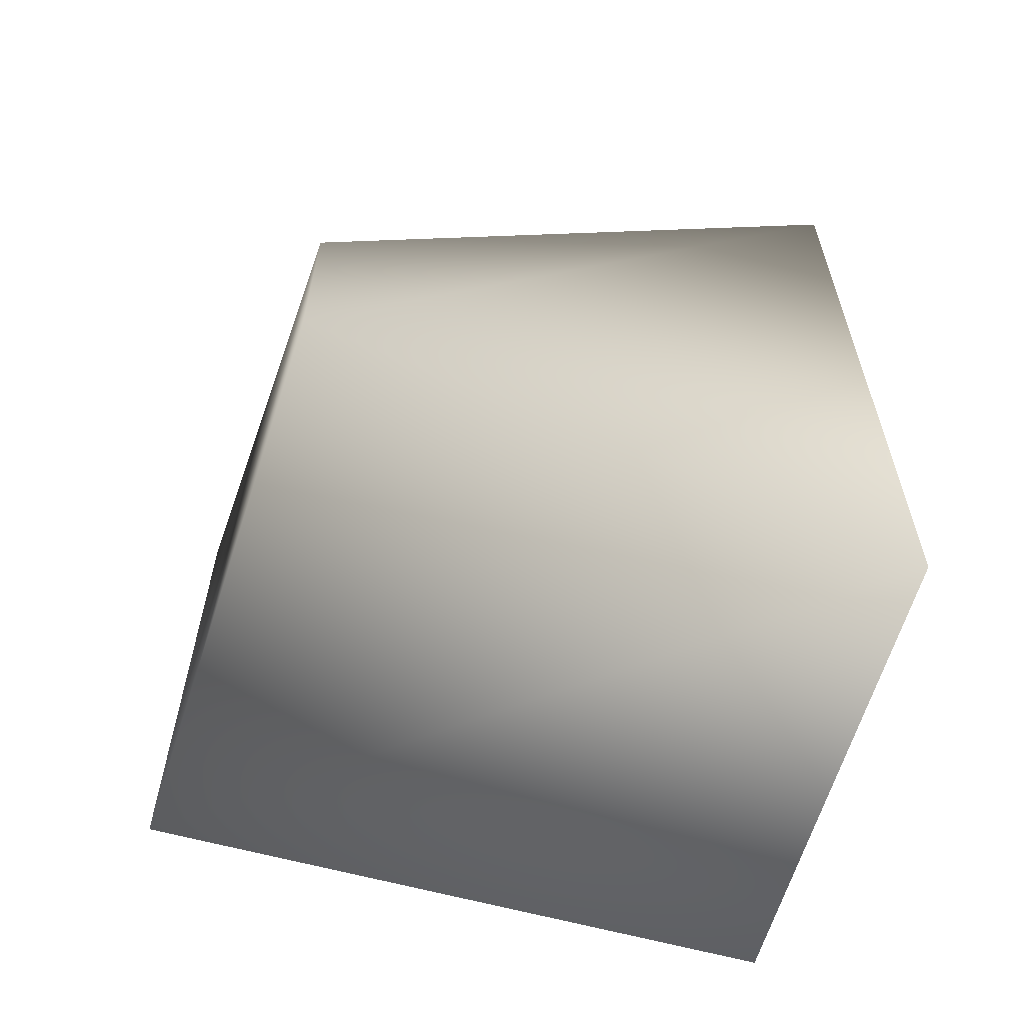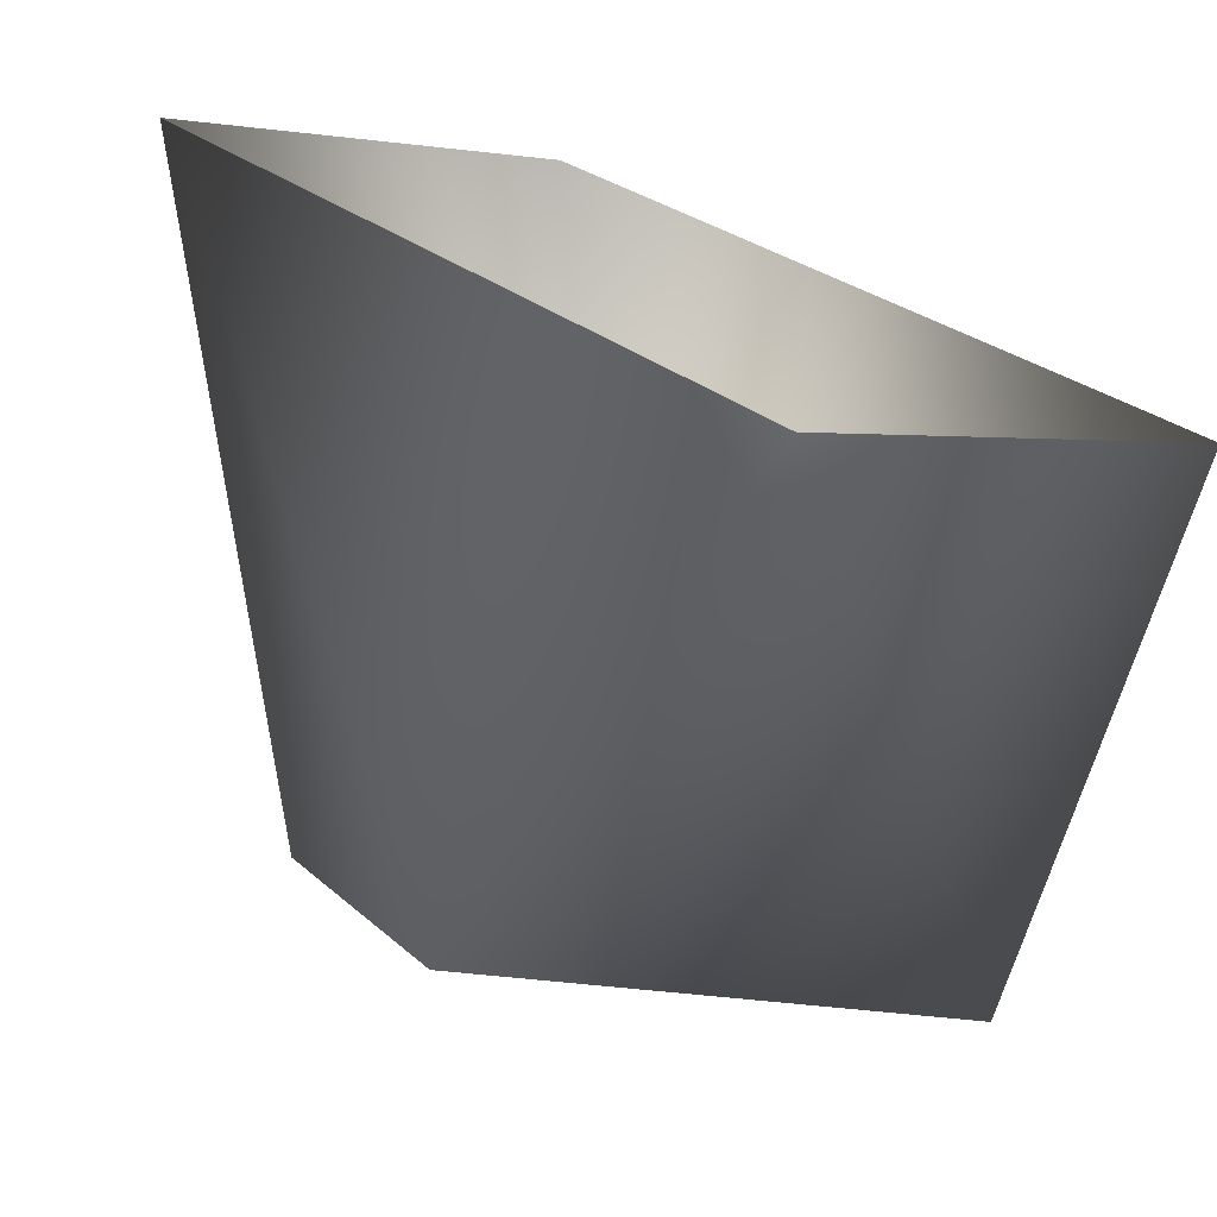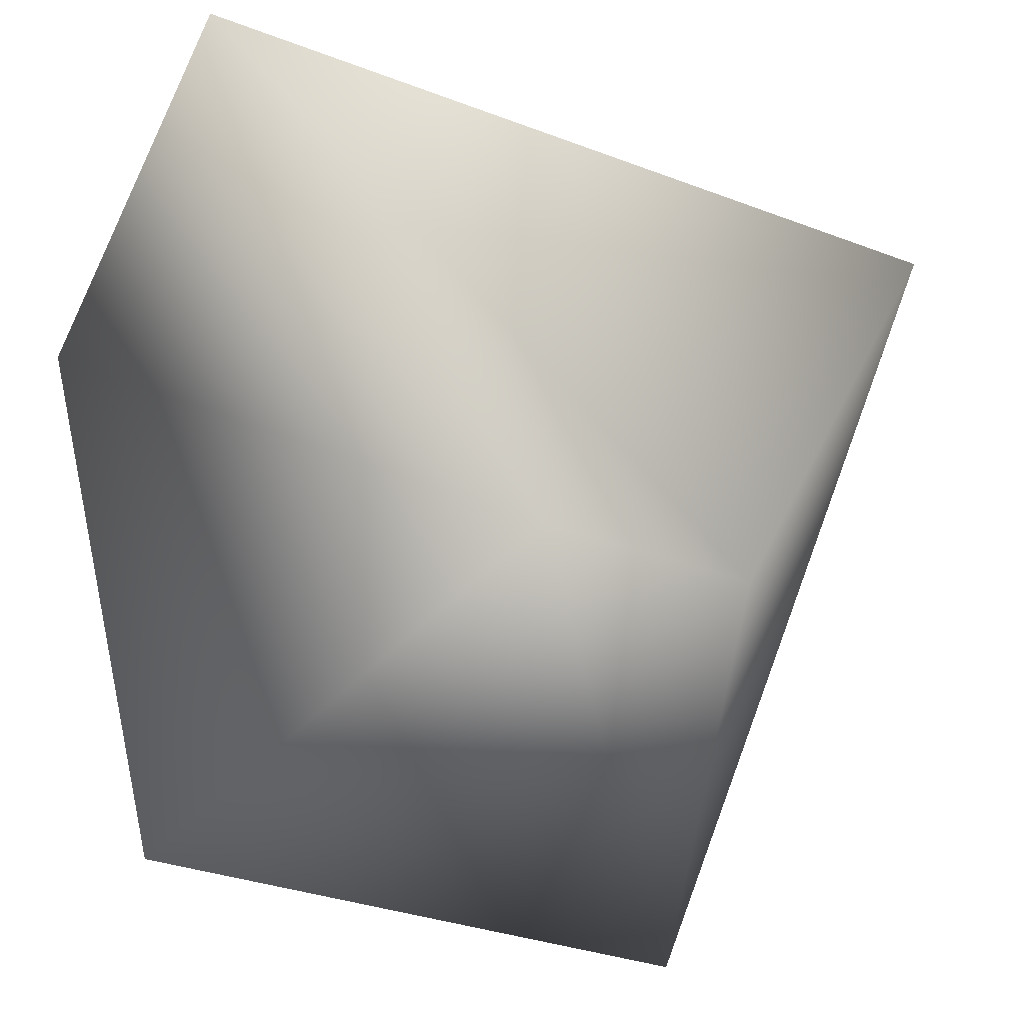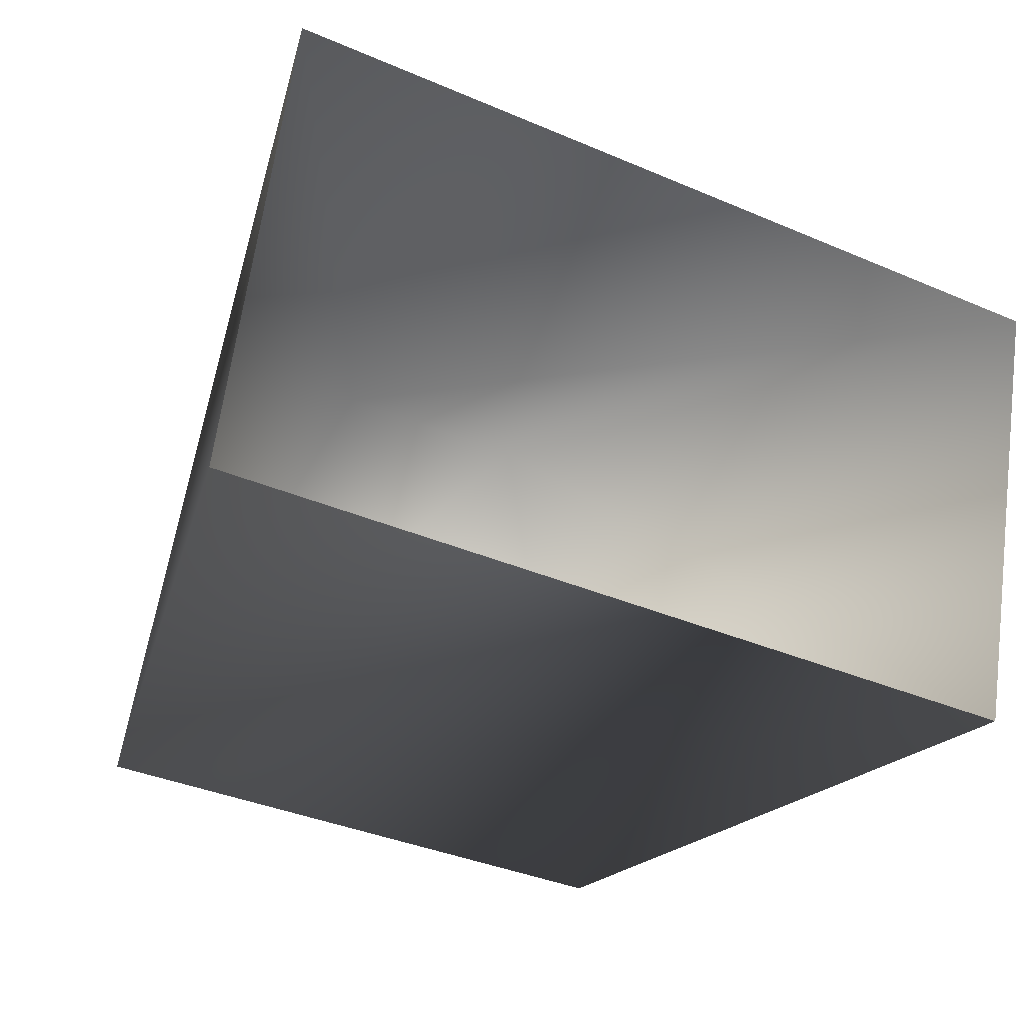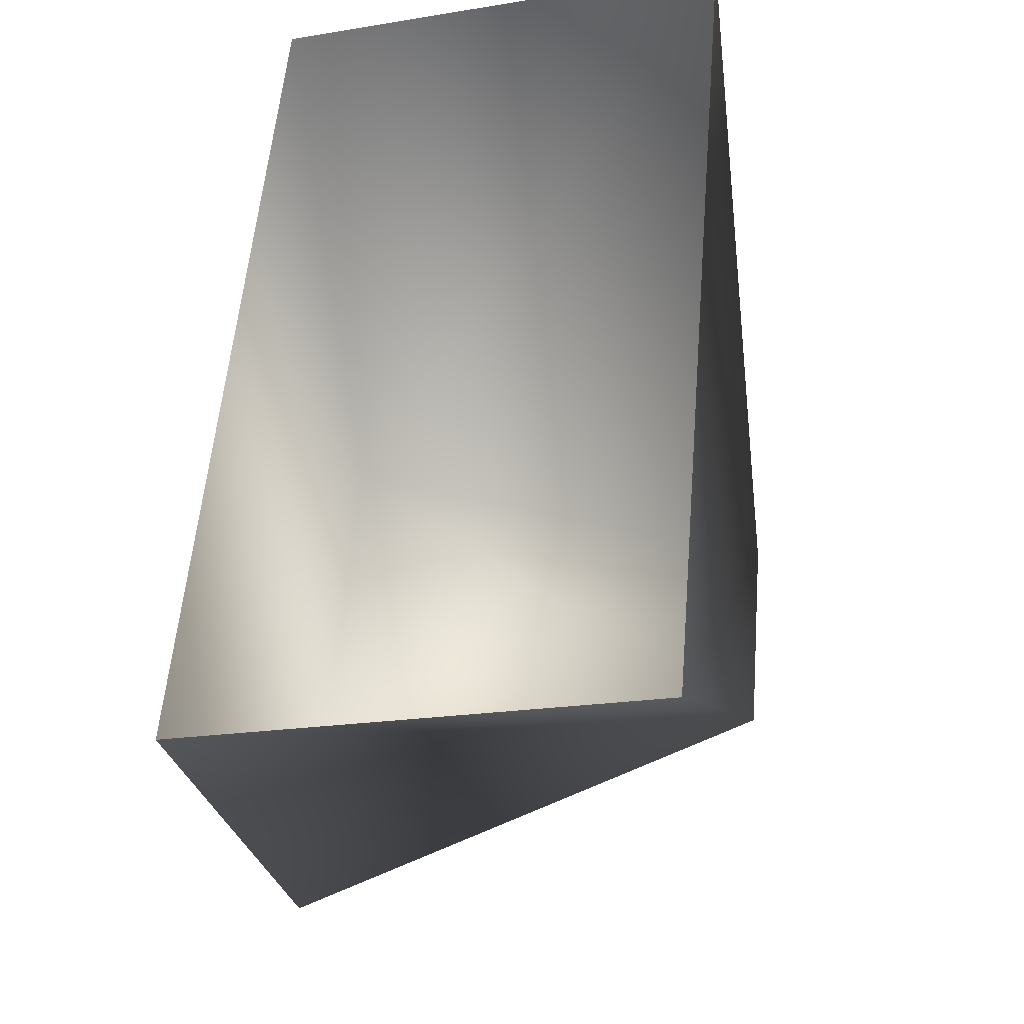
<metadata>
{"format":"obj","ext":"obj","renderer":"f3d","projection":"perspective","resolution":1024,"background":"white","views":[{"elev":27.9,"azim":90.1,"up":"+Z"},{"elev":27.9,"azim":52.3,"up":"+Y"},{"elev":-33.8,"azim":-27.1,"up":"+Y"},{"elev":-37.7,"azim":151.4,"up":"+Z"},{"elev":54.9,"azim":-85.3,"up":"+Y"}]}
</metadata>
<code>
g CharNoseSquare
v -0.0202 -0.1805 0.002084
v -0.08036 -0.09734 -0.09934
v -0.08017 -0.07276 -0.01643
v -0.05479 -0.2109 -0.08816
v 0.05479 -0.2109 -0.08816
v 0.0202 -0.1805 0.002084
v 0.08036 -0.09734 -0.09934
v 0.08017 -0.07276 -0.01643
v -0.08017 -0.07276 -0.01643
v 0.08017 -0.07276 -0.01643
v 0.0202 -0.1805 0.002084
v -0.0202 -0.1805 0.002084
g CharNoseSquare_0
f 3 2 1
f 2 4 1
f 1 4 5
f 4 2 5
f 6 1 5
f 2 7 5
f 6 5 8
f 5 7 8
f 11 10 9
f 12 11 9

</code>
